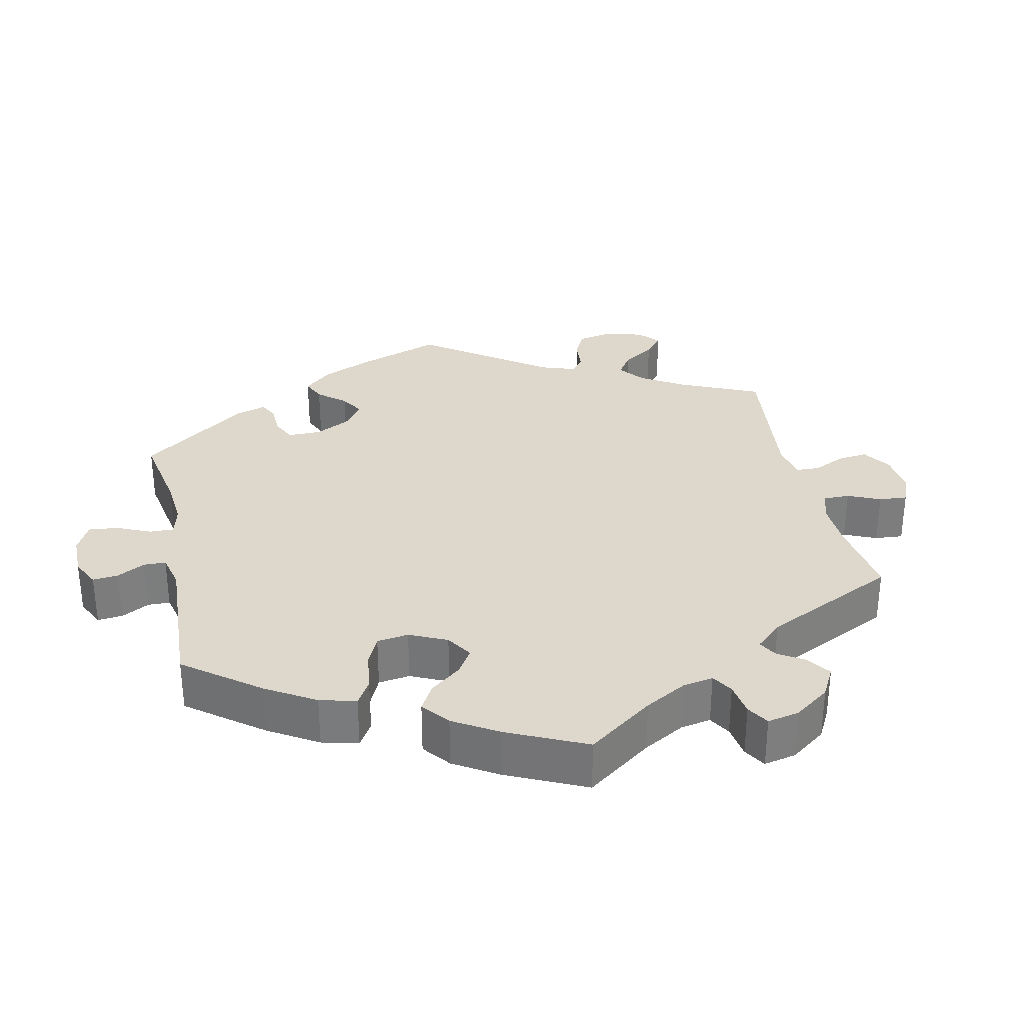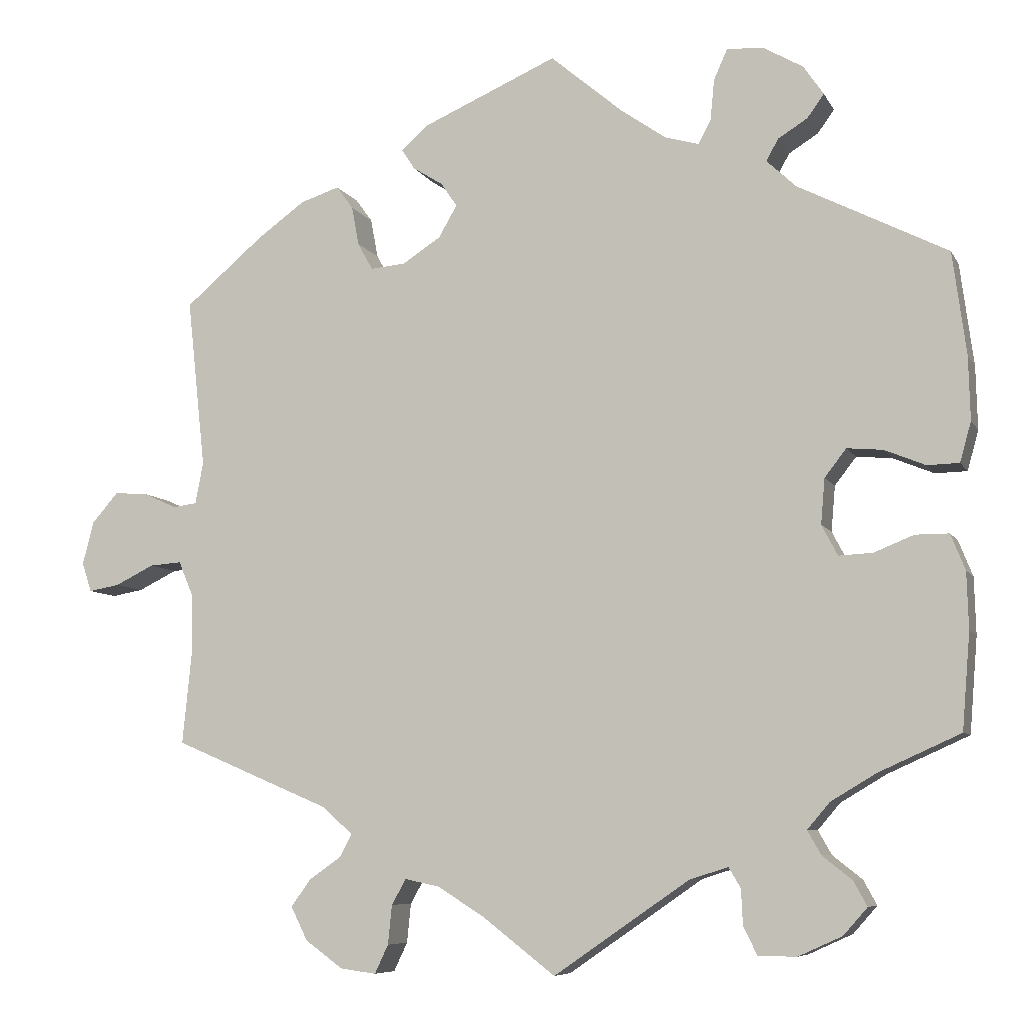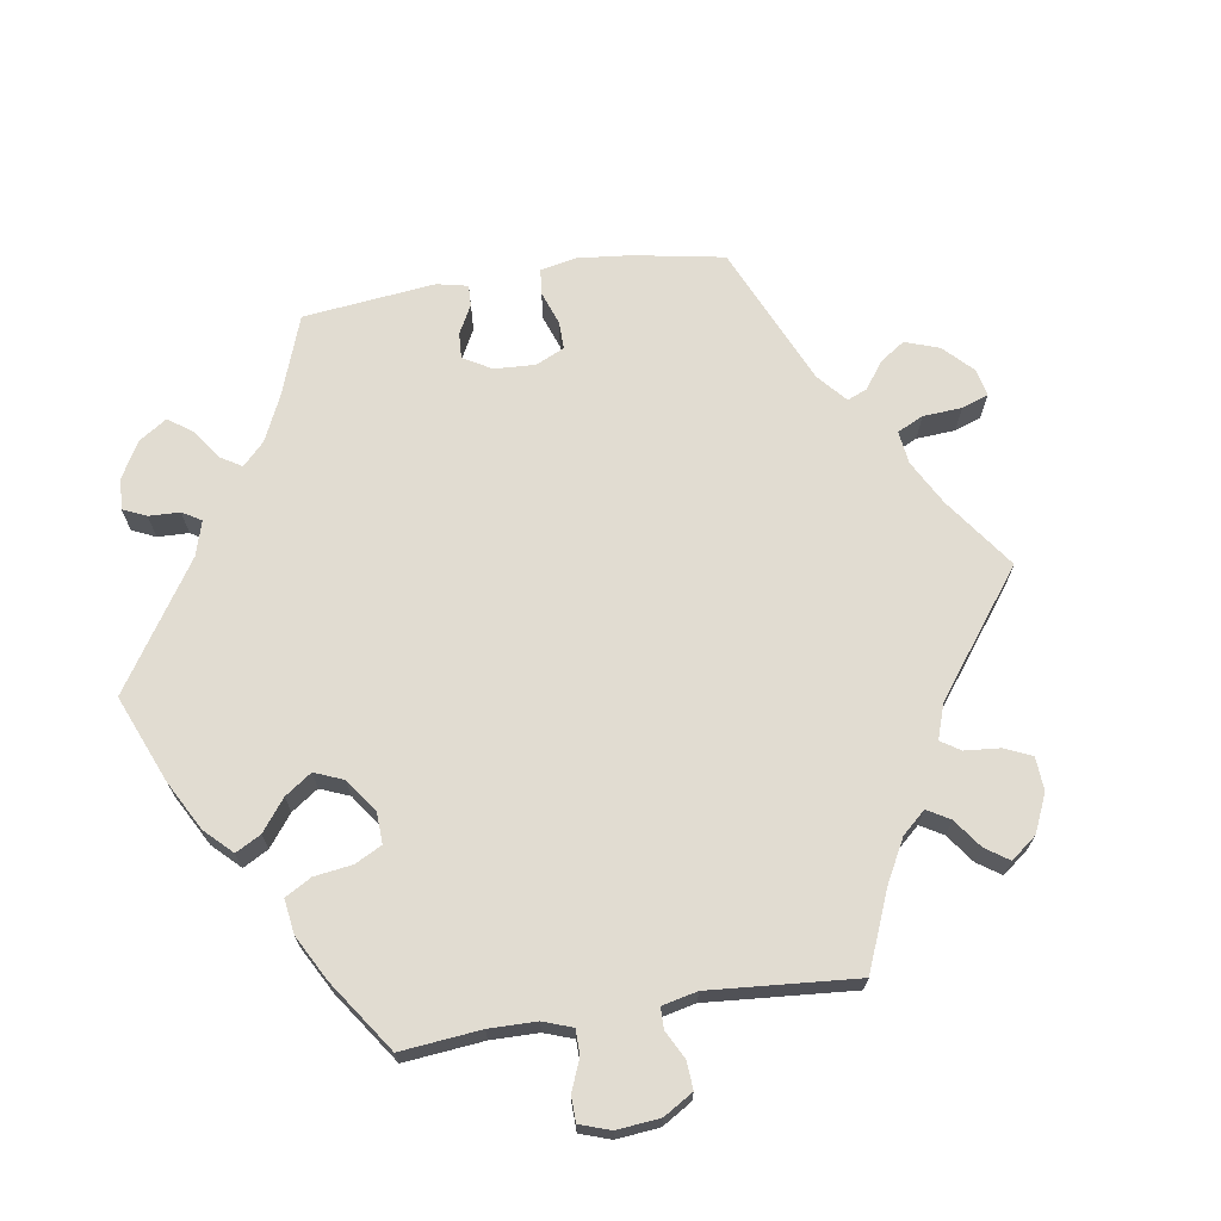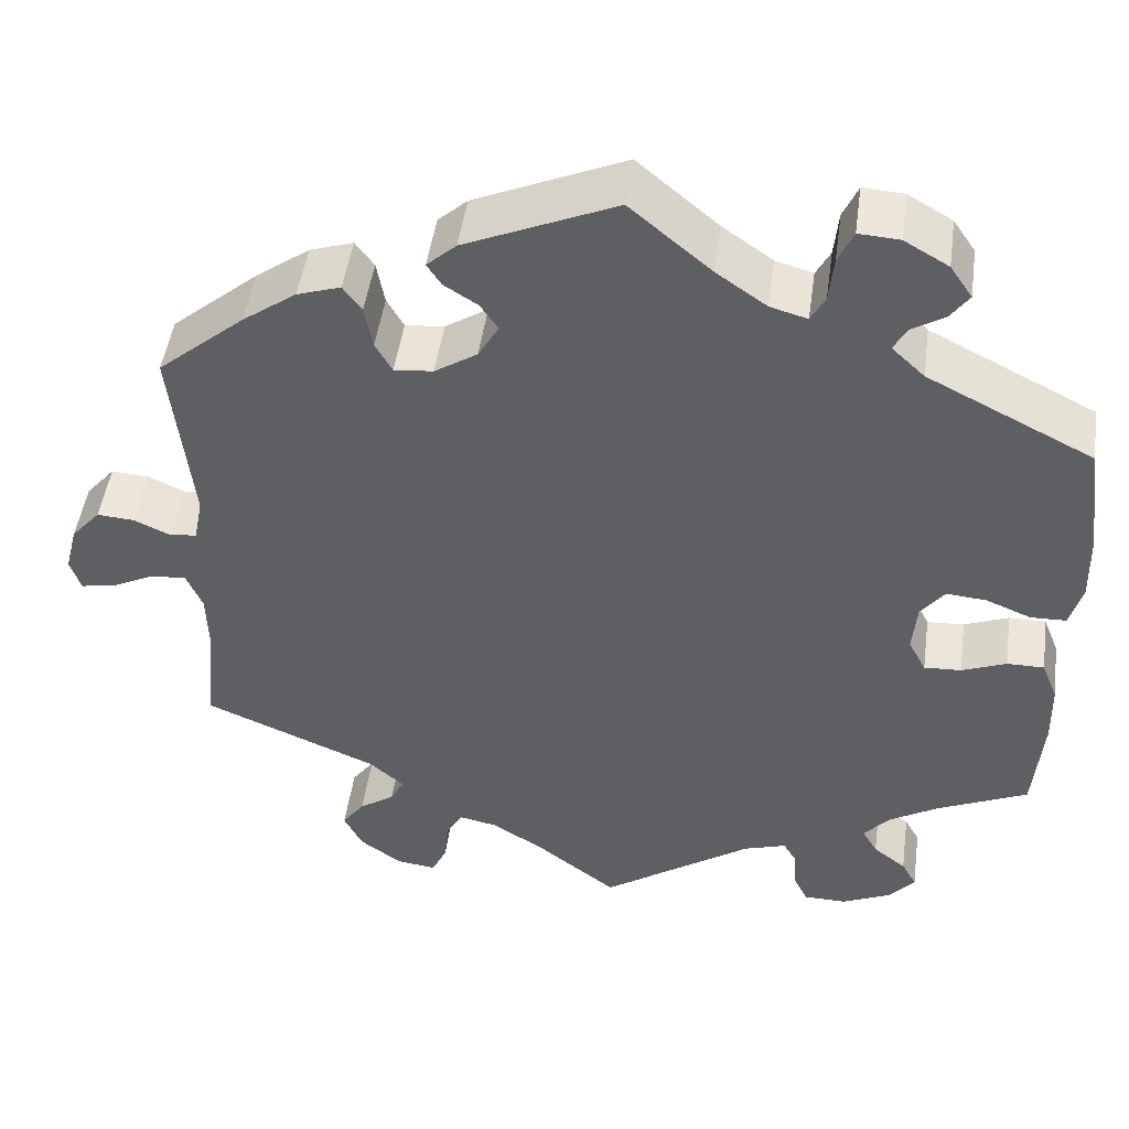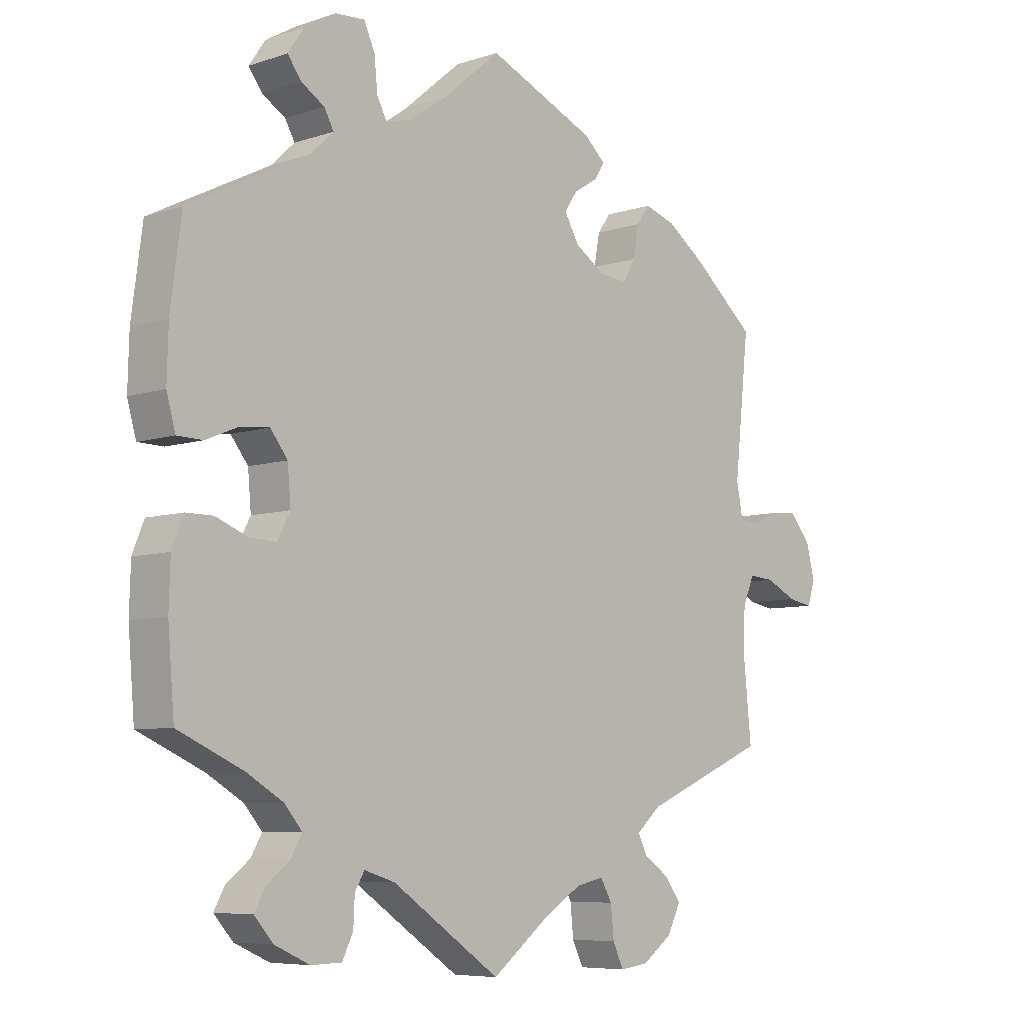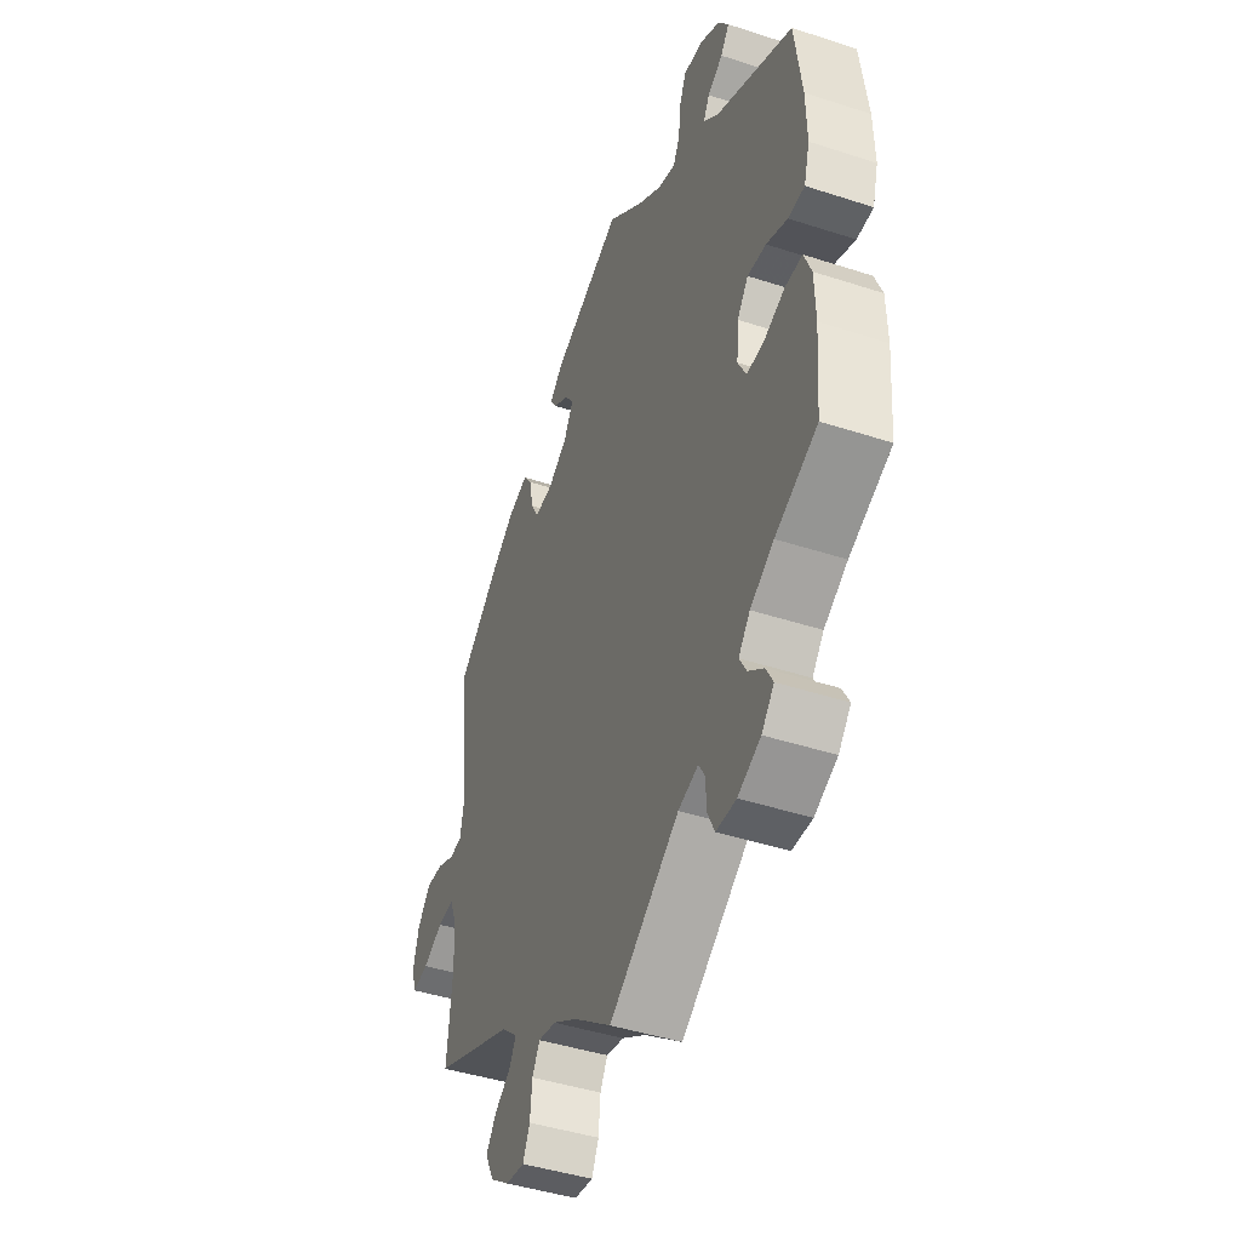
<metadata>
{"format":"obj","ext":"obj","renderer":"f3d","projection":"perspective","resolution":1024,"background":"white","views":[{"elev":31.4,"azim":107.6,"up":"+Y"},{"elev":-7.5,"azim":17.5,"up":"+Z"},{"elev":69.0,"azim":141.0,"up":"+Y"},{"elev":48.0,"azim":7.9,"up":"+Z"},{"elev":-6.9,"azim":133.8,"up":"+Z"},{"elev":-44.1,"azim":69.1,"up":"+Z"}]}
</metadata>
<code>
v -0.489 0.07 -0.168
v -0.491 0.07 -0.097
v -0.509 0.07 -0.054
v -0.549 0.07 -0.057
v -0.598 0.07 -0.081
v -0.637 0.07 -0.088
v -0.649 0.07 -0.051
v -0.635 0.07 0.003
v -0.602 0.07 0.041
v -0.56 0.07 0.038
v -0.518 0.07 0.019
v -0.488 0.07 0.023
v -0.478 0.07 0.075
v -0.501 0.07 0.288
v -0.403 0.07 0.371
v -0.342 0.07 0.415
v -0.293 0.07 0.431
v -0.272 0.07 0.402
v -0.263 0.07 0.353
v -0.244 0.07 0.319
v -0.2 0.07 0.323
v -0.152 0.07 0.354
v -0.129 0.07 0.394
v -0.149 0.07 0.424
v -0.187 0.07 0.448
v -0.203 0.07 0.473
v -0.17 0.07 0.503
v 0 0.07 0.577
v 0.091 0.07 0.5
v 0.148 0.07 0.46
v 0.19 0.07 0.448
v 0.206 0.07 0.478
v 0.211 0.07 0.529
v 0.228 0.07 0.567
v 0.274 0.07 0.564
v 0.324 0.07 0.535
v 0.349 0.07 0.498
v 0.328 0.07 0.469
v 0.291 0.07 0.446
v 0.276 0.07 0.419
v 0.313 0.07 0.384
v 0.5 0.07 0.289
v 0.517 0.07 0.16
v 0.519 0.07 0.081
v 0.505 0.07 0.031
v 0.465 0.07 0.03
v 0.414 0.07 0.051
v 0.369 0.07 0.055
v 0.342 0.07 0.02
v 0.337 0.07 -0.037
v 0.357 0.07 -0.075
v 0.399 0.07 -0.073
v 0.449 0.07 -0.053
v 0.491 0.07 -0.053
v 0.509 0.07 -0.098
v 0.511 0.07 -0.169
v 0.501 0.07 -0.289
v 0.399 0.07 -0.335
v 0.342 0.07 -0.369
v 0.314 0.07 -0.402
v 0.331 0.07 -0.432
v 0.368 0.07 -0.461
v 0.385 0.07 -0.492
v 0.355 0.07 -0.526
v 0.3 0.07 -0.551
v 0.252 0.07 -0.55
v 0.235 0.07 -0.515
v 0.233 0.07 -0.471
v 0.218 0.07 -0.446
v 0.17 0.07 -0.461
v 0 0.07 -0.578
v -0.092 0.07 -0.507
v -0.15 0.07 -0.471
v -0.193 0.07 -0.462
v -0.211 0.07 -0.494
v -0.216 0.07 -0.543
v -0.233 0.07 -0.579
v -0.278 0.07 -0.573
v -0.325 0.07 -0.539
v -0.346 0.07 -0.497
v -0.321 0.07 -0.463
v -0.281 0.07 -0.435
v -0.266 0.07 -0.406
v -0.305 0.07 -0.372
v -0.501 0.07 -0.289
v -0.489 0 -0.168
v -0.491 0 -0.097
v -0.509 0 -0.054
v -0.549 0 -0.057
v -0.598 0 -0.081
v -0.637 0 -0.088
v -0.649 0 -0.051
v -0.635 0 0.003
v -0.602 0 0.041
v -0.56 0 0.038
v -0.518 0 0.019
v -0.488 0 0.023
v -0.478 0 0.075
v -0.501 0 0.288
v -0.403 0 0.371
v -0.342 0 0.415
v -0.293 0 0.431
v -0.272 0 0.402
v -0.263 0 0.353
v -0.244 0 0.319
v -0.2 0 0.323
v -0.152 0 0.354
v -0.129 0 0.394
v -0.149 0 0.424
v -0.187 0 0.448
v -0.203 0 0.473
v -0.17 0 0.503
v 0 0 0.577
v 0.091 0 0.5
v 0.148 0 0.46
v 0.19 0 0.448
v 0.206 0 0.478
v 0.211 0 0.529
v 0.228 0 0.567
v 0.274 0 0.564
v 0.324 0 0.535
v 0.349 0 0.498
v 0.328 0 0.469
v 0.291 0 0.446
v 0.276 0 0.419
v 0.313 0 0.384
v 0.5 0 0.289
v 0.517 0 0.16
v 0.519 0 0.081
v 0.505 0 0.031
v 0.465 0 0.03
v 0.414 0 0.051
v 0.369 0 0.055
v 0.342 0 0.02
v 0.337 0 -0.037
v 0.357 0 -0.075
v 0.399 0 -0.073
v 0.449 0 -0.053
v 0.491 0 -0.053
v 0.509 0 -0.098
v 0.511 0 -0.169
v 0.501 0 -0.289
v 0.399 0 -0.335
v 0.342 0 -0.369
v 0.314 0 -0.402
v 0.331 0 -0.432
v 0.368 0 -0.461
v 0.385 0 -0.492
v 0.355 0 -0.526
v 0.3 0 -0.551
v 0.252 0 -0.55
v 0.235 0 -0.515
v 0.233 0 -0.471
v 0.218 0 -0.446
v 0.17 0 -0.461
v 0 0 -0.578
v -0.092 0 -0.507
v -0.15 0 -0.471
v -0.193 0 -0.462
v -0.211 0 -0.494
v -0.216 0 -0.543
v -0.233 0 -0.579
v -0.278 0 -0.573
v -0.325 0 -0.539
v -0.346 0 -0.497
v -0.321 0 -0.463
v -0.281 0 -0.435
v -0.266 0 -0.406
v -0.305 0 -0.372
v -0.501 0 -0.289
f 84 85 1
f 83 84 1 2
f 79 80 81 82
f 79 82 83
f 78 79 83
f 75 76 77 78
f 74 75 78 83
f 73 74 83 2
f 70 71 72
f 69 70 72 73
f 65 66 67 68
f 65 68 69
f 64 65 69
f 61 62 63 64
f 60 61 64 69
f 59 60 69 73
f 55 56 57 58
f 52 53 54 55
f 51 52 55 58
f 50 51 58 59
f 44 45 46 47
f 44 47 48
f 41 42 43 44
f 40 41 44 48
f 36 37 38 39
f 36 39 40
f 35 36 40
f 32 33 34 35
f 31 32 35 40
f 30 31 40 48
f 26 27 28 29
f 24 25 26 29
f 23 24 29 30
f 22 23 30 48
f 16 17 18 19
f 16 19 20
f 13 14 15 16
f 12 13 16 20
f 8 9 10 11
f 8 11 12
f 7 8 12
f 4 5 6 7
f 3 4 7 12
f 50 59 73 2
f 21 22 48 49
f 20 21 49 50
f 12 20 50
f 2 3 12 50
f 86 170 169
f 87 86 169 168
f 167 166 165 164
f 168 167 164
f 168 164 163
f 163 162 161 160
f 168 163 160 159
f 87 168 159 158
f 157 156 155
f 158 157 155 154
f 153 152 151 150
f 154 153 150
f 154 150 149
f 149 148 147 146
f 154 149 146 145
f 158 154 145 144
f 143 142 141 140
f 140 139 138 137
f 143 140 137 136
f 144 143 136 135
f 132 131 130 129
f 133 132 129
f 129 128 127 126
f 133 129 126 125
f 124 123 122 121
f 125 124 121
f 125 121 120
f 120 119 118 117
f 125 120 117 116
f 133 125 116 115
f 114 113 112 111
f 114 111 110 109
f 115 114 109 108
f 133 115 108 107
f 104 103 102 101
f 105 104 101
f 101 100 99 98
f 105 101 98 97
f 96 95 94 93
f 97 96 93
f 97 93 92
f 92 91 90 89
f 97 92 89 88
f 87 158 144 135
f 134 133 107 106
f 135 134 106 105
f 135 105 97
f 135 97 88 87
f 1 86 87 2
f 2 87 88 3
f 3 88 89 4
f 4 89 90 5
f 5 90 91 6
f 6 91 92 7
f 7 92 93 8
f 8 93 94 9
f 9 94 95 10
f 10 95 96 11
f 11 96 97 12
f 12 97 98 13
f 13 98 99 14
f 14 99 100 15
f 15 100 101 16
f 16 101 102 17
f 17 102 103 18
f 18 103 104 19
f 19 104 105 20
f 20 105 106 21
f 21 106 107 22
f 22 107 108 23
f 23 108 109 24
f 24 109 110 25
f 25 110 111 26
f 26 111 112 27
f 27 112 113 28
f 28 113 114 29
f 29 114 115 30
f 30 115 116 31
f 31 116 117 32
f 32 117 118 33
f 33 118 119 34
f 34 119 120 35
f 35 120 121 36
f 36 121 122 37
f 37 122 123 38
f 38 123 124 39
f 39 124 125 40
f 40 125 126 41
f 41 126 127 42
f 42 127 128 43
f 43 128 129 44
f 44 129 130 45
f 45 130 131 46
f 46 131 132 47
f 47 132 133 48
f 48 133 134 49
f 49 134 135 50
f 50 135 136 51
f 51 136 137 52
f 52 137 138 53
f 53 138 139 54
f 54 139 140 55
f 55 140 141 56
f 56 141 142 57
f 57 142 143 58
f 58 143 144 59
f 59 144 145 60
f 60 145 146 61
f 61 146 147 62
f 62 147 148 63
f 63 148 149 64
f 64 149 150 65
f 65 150 151 66
f 66 151 152 67
f 67 152 153 68
f 68 153 154 69
f 69 154 155 70
f 70 155 156 71
f 71 156 157 72
f 72 157 158 73
f 73 158 159 74
f 74 159 160 75
f 75 160 161 76
f 76 161 162 77
f 77 162 163 78
f 78 163 164 79
f 79 164 165 80
f 80 165 166 81
f 81 166 167 82
f 82 167 168 83
f 83 168 169 84
f 84 169 170 85
f 85 170 86 1

</code>
